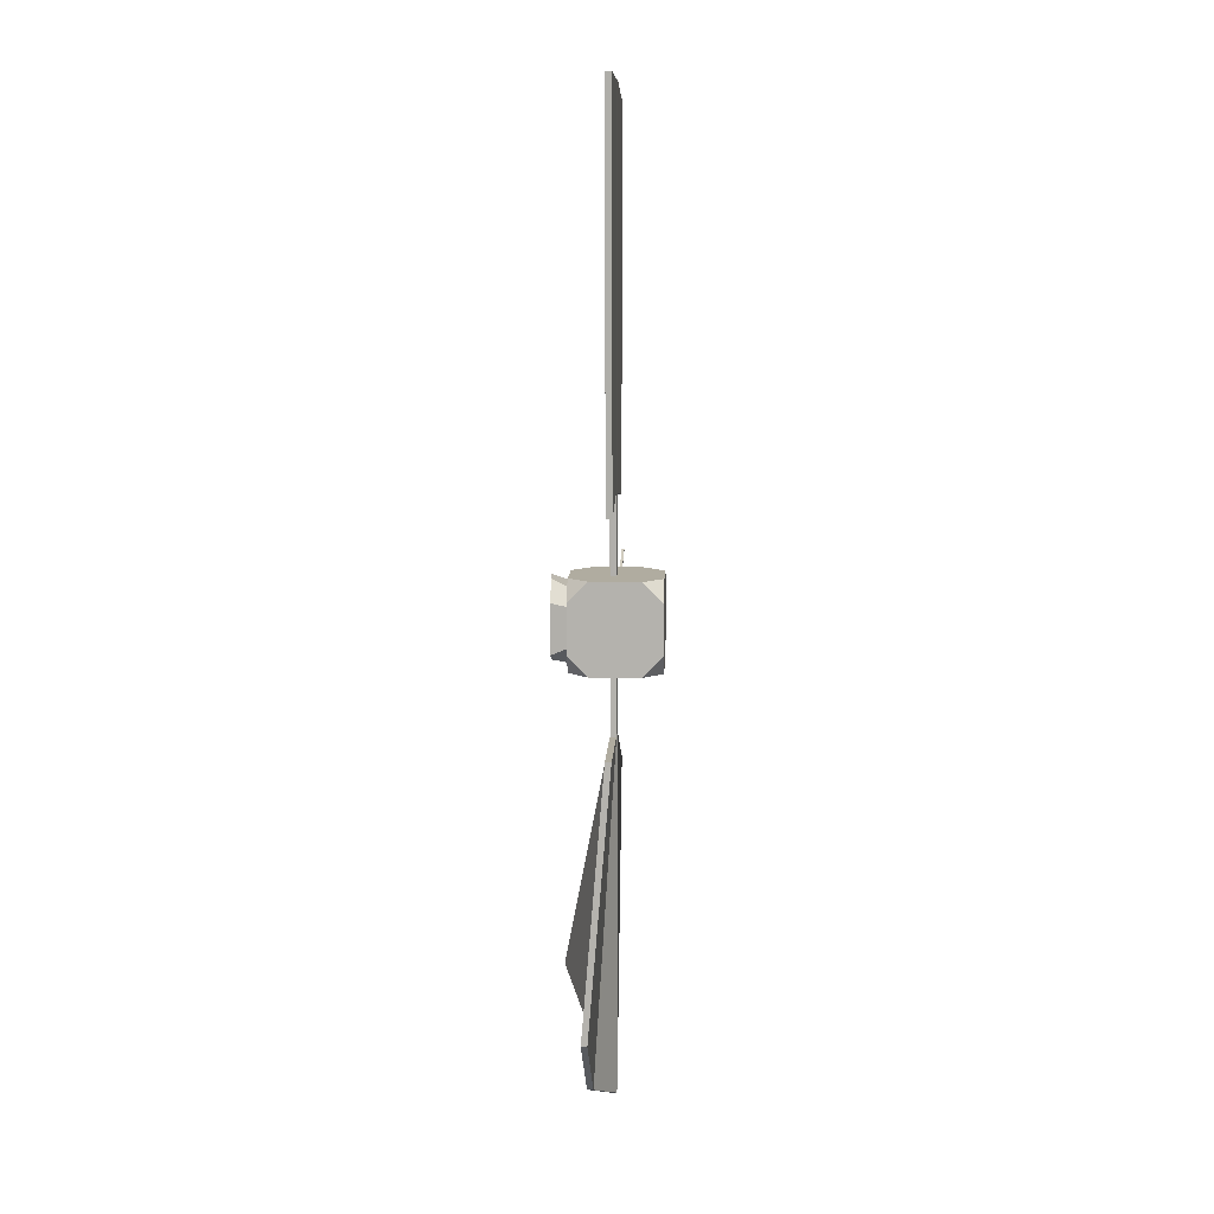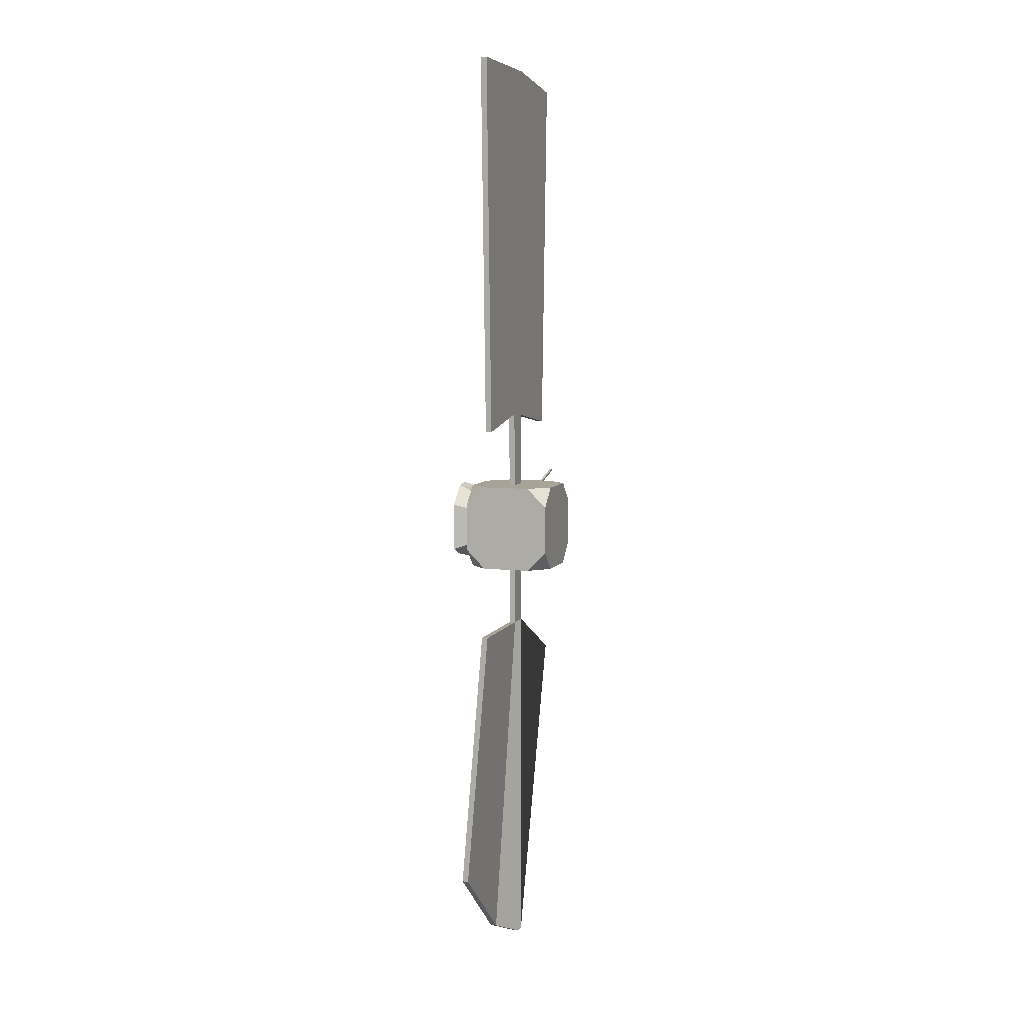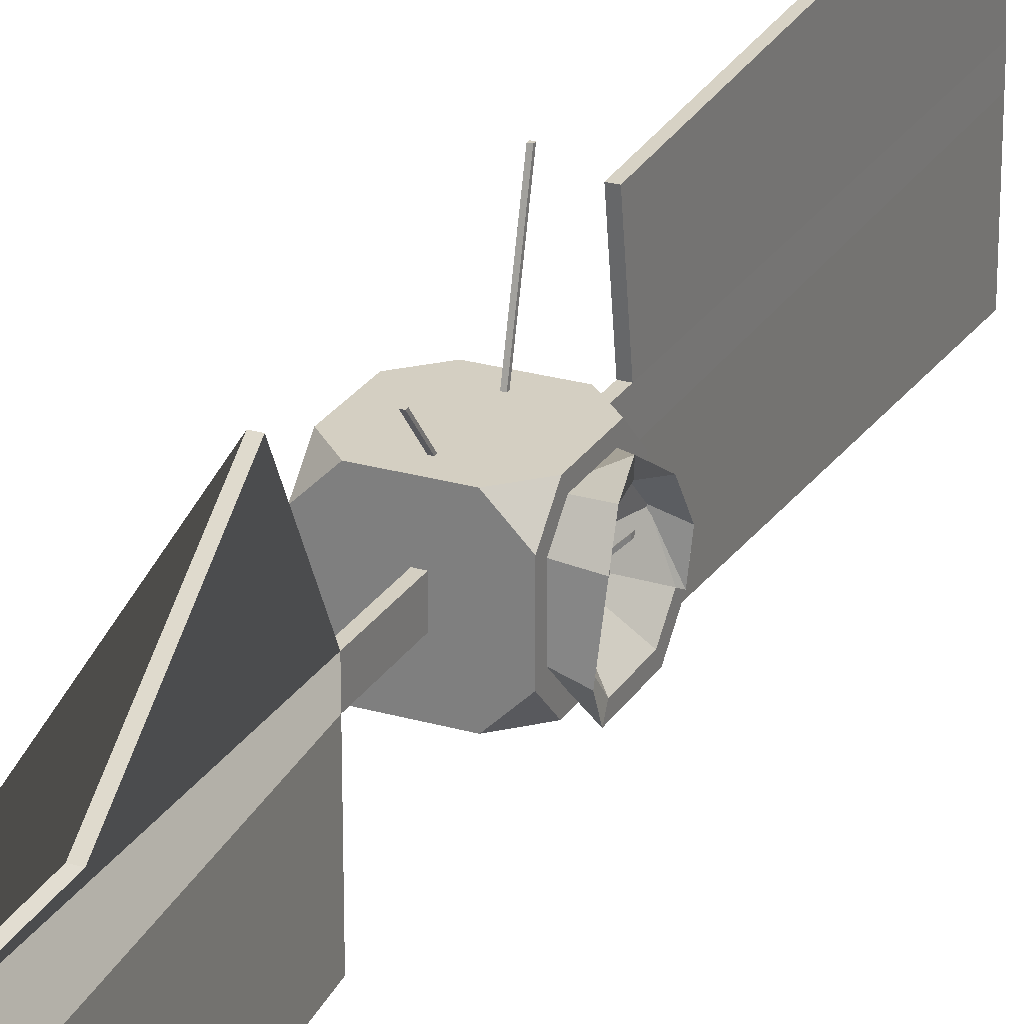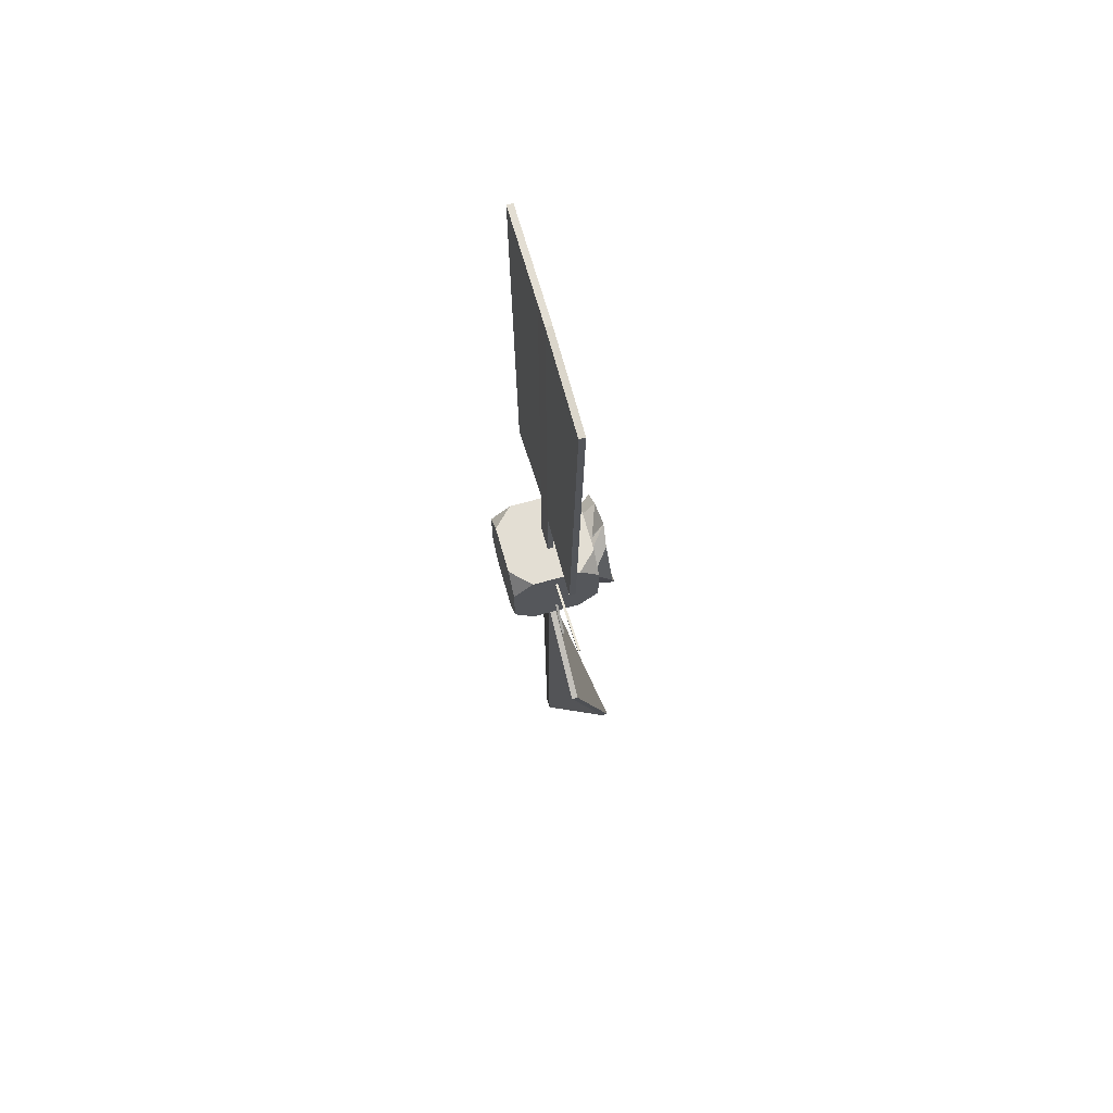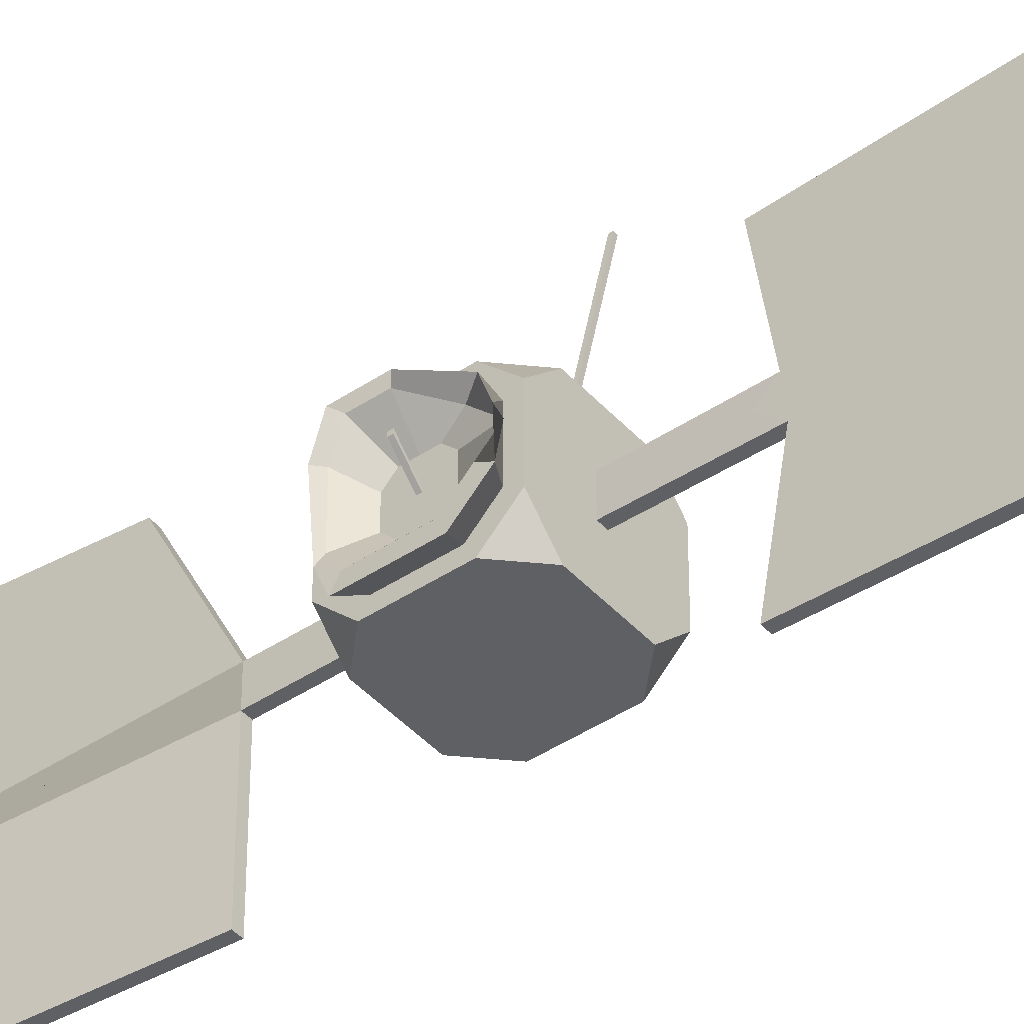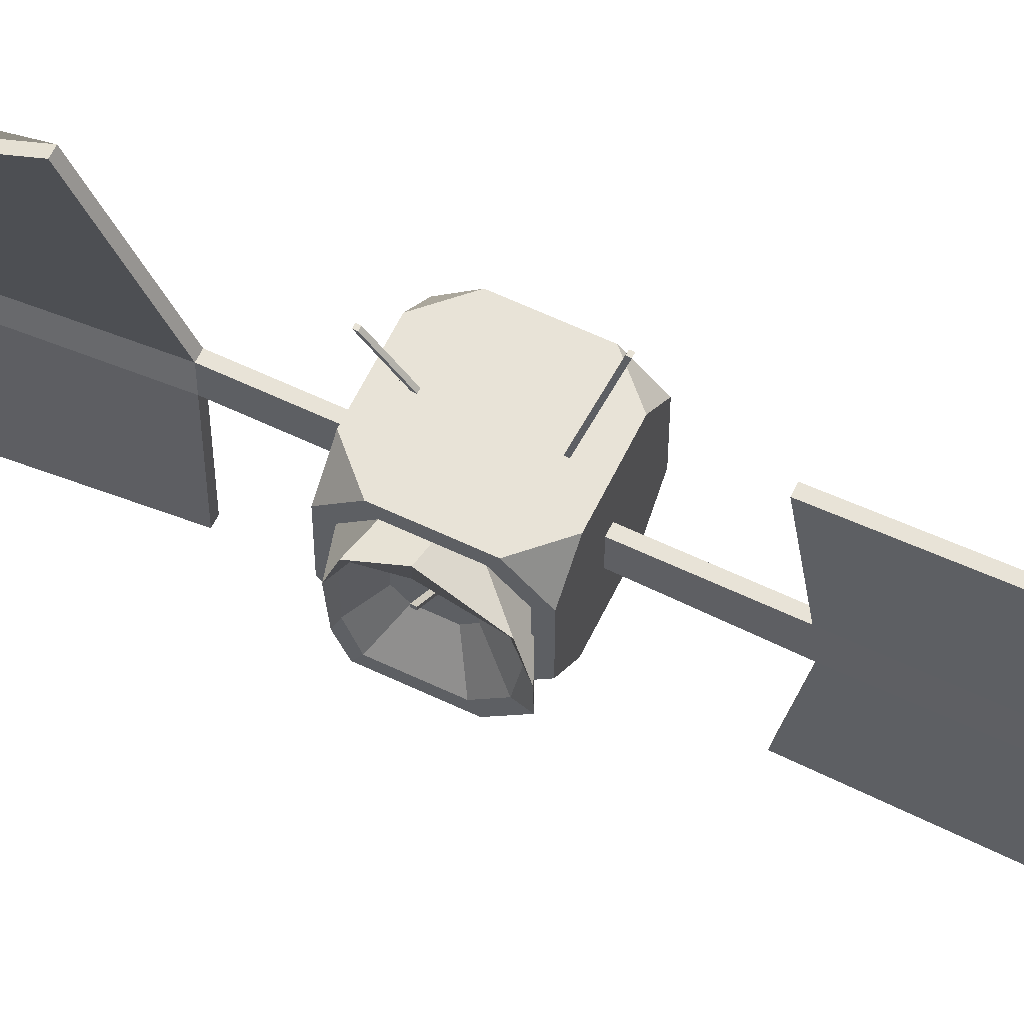
<metadata>
{"format":"obj","ext":"obj","renderer":"f3d","projection":"perspective","resolution":1024,"background":"white","views":[{"elev":9.9,"azim":2.9,"up":"+Z"},{"elev":6.9,"azim":17.8,"up":"+Z"},{"elev":25.4,"azim":-155.1,"up":"+Y"},{"elev":67.3,"azim":164.3,"up":"+Z"},{"elev":-43.2,"azim":-51.7,"up":"+Y"},{"elev":61.6,"azim":-64.2,"up":"+Y"}]}
</metadata>
<code>
o Solid.003
v -0.6986 0.6986 0.3842
v -0.6986 0.3842 0.6986
v -0.3842 0.6986 0.6986
v -0.6986 0.6986 -0.3842
v -0.6986 0.3842 -0.6986
v -0.3842 0.6986 -0.6986
v 0.3842 0.6986 -0.6986
v 0.6986 0.3842 -0.6986
v 0.6986 0.6986 -0.3842
v 0.3842 0.6986 0.6986
v 0.6986 0.3842 0.6986
v 0.6986 0.6986 0.3842
v -0.6986 -0.6986 0.3842
v -0.3842 -0.6986 0.6986
v -0.6986 -0.3842 0.6986
v -0.6986 -0.6986 -0.3842
v -0.3842 -0.6986 -0.6986
v -0.6986 -0.3842 -0.6986
v 0.3842 -0.6986 -0.6986
v 0.6986 -0.6986 -0.3842
v 0.6986 -0.3842 -0.6986
v 0.3842 -0.6986 0.6986
v 0.6986 -0.6986 0.3842
v 0.6986 -0.3842 0.6986
v -0.5414 0.5414 0.6986
v -0.3842 0 0.6986
v 0.3842 0 0.6986
v 0 -0.6986 0.6986
v 0.09606 0.6986 0.6986
v 0 0 0.6986
v -0.5414 0.5414 -0.6986
v -0.3842 -0 -0.6986
v 0.3842 -0 -0.6986
v -0 -0.6986 -0.6986
v 0.09606 0.6986 -0.6986
v -0 -0 -0.6986
v -0.3842 0.3493 -0.6986
v 0.3842 0.3493 -0.6986
v -0.1921 -0.6986 -0.6986
v 0.1921 -0 -0.6986
v 0.3842 -0.3493 -0.6986
v -0.3842 -0.3493 -0.6986
v -0.1921 -0 -0.6986
v -0 0.6986 -0.4541
v 0.1921 -0.6986 -0.6986
v -0 -0.3493 -0.6986
v -0 0.3493 -0.6986
v 0.1921 0.3493 -0.6986
v -0.3842 0.3493 0.6986
v 0.3842 0.3493 0.6986
v -0.1921 -0.6986 0.6986
v 0.1921 0 0.6986
v 0.3842 -0.3493 0.6986
v -0.3842 -0.3493 0.6986
v 0.1921 -0.3493 -0.6986
v -0.1921 0 0.6986
v 0 0.6986 0.4541
v 0.1921 -0.6986 0.6986
v 0 -0.3493 0.6986
v 0 0.3493 0.6986
v 0.1921 0.3493 0.6986
v 0.1921 -0.3493 0.6986
v -0.1921 -0.3493 0.6986
v -0.1921 0.3493 0.6986
v 0.09606 0 0.6986
v 0 0.1746 0.6986
v -0.09606 0 0.6986
v 0 -0.1746 0.6986
v 0.09606 0.3493 0.6986
v 0.1921 0.1746 0.6986
v 0.09606 -0.3493 0.6986
v 0.1921 -0.1746 0.6986
v -0.09606 -0.3493 0.6986
v -0.1921 -0.1746 0.6986
v -0.09606 0.3493 0.6986
v -0.1921 0.1746 0.6986
v -0.09606 0.1746 0.6986
v -0.09606 -0.1746 0.6986
v 0.09606 0.1746 0.6986
v 0.09606 -0.1746 0.6986
v 0 0.1746 1.882
v 0 0 1.699
v -0.005308 -0.2038 1.922
v -0.09606 0.1746 1.882
v -0.09606 0 1.699
v -0.1014 -0.2038 1.922
v 1e-06 0.1746 7.699
v 1e-06 1e-06 7.699
v 1e-06 -0.1746 7.699
v -0.09606 0.1746 7.699
v -0.09606 1e-06 7.699
v -0.09606 -0.1746 7.699
v 0 1.407 1.699
v -0.09606 1.407 1.699
v 1e-06 1.675 7.517
v -0.09606 1.675 7.517
v 0 -1.456 1.699
v -0.09606 -1.456 1.699
v 1e-06 -1.675 7.699
v -0.09606 -1.675 7.699
v -0.1921 -0.3493 -0.6986
v -0.1921 0.3493 -0.6986
v 0.09606 -0 -0.6986
v -0 0.1746 -0.6986
v -0.09606 -0 -0.6986
v -0 -0.1746 -0.6986
v 0.09606 0.3493 -0.6986
v 0.1921 0.1746 -0.6986
v 0.09606 -0.3493 -0.6986
v 0.1921 -0.1746 -0.6986
v -0.09606 -0.3493 -0.6986
v -0.1921 -0.1746 -0.6986
v -0.09606 0.3493 -0.6986
v -0.1921 0.1746 -0.6986
v -0.09606 0.1746 -0.6986
v -0.09606 -0.1746 -0.6986
v 0.09606 0.1746 -0.6986
v 0.09606 -0.1746 -0.6986
v -0 0.1746 -1.699
v -0 -0 -1.699
v -0 -0.1746 -1.699
v -0.09606 0.1746 -1.699
v -0.09606 -0 -1.699
v -0.09606 -0.1746 -1.699
v -1e-06 0.1746 -7.318
v -1e-06 -1e-06 -7.318
v -0.3448 -0.2066 -7.191
v -0.09606 0.1746 -7.318
v -0.09606 -1e-06 -7.318
v -0.4409 -0.2066 -7.191
v 0.001344 1.675 -2.455
v -0.09471 1.675 -2.455
v -0.7714 1.12 -5.662
v -0.8675 1.12 -5.662
v -0 -1.675 -1.699
v -0.09606 -1.675 -1.699
v -0.01921 0.6986 0.4541
v -0.3448 -1.707 -5.898
v -0.4409 -1.707 -5.898
v -0.1921 0.6986 0.5239
v -0.01921 0.6986 0.4192
v 0.01921 0.6986 0.4541
v -0.01921 0.6986 -0.4541
v 0.3842 0.6986 -0
v 0.1921 0.6986 0.5239
v 0.01921 0.6986 0.4192
v -0.1921 0.6986 -0.5239
v -0.01921 0.6986 -0.4192
v 0.1921 0.6986 0.3493
v -0 0.6986 -0
v -0.1921 0.6986 0.3493
v 0.01921 0.6986 -0.4541
v -0.3842 0.6986 -0
v 0 0.6986 0.4192
v 0.1921 0.6986 -0.5239
v -0.1921 0.6986 -0
v 0.1921 0.6986 -0
v 0 0.6986 0.6986
v 0.1921 0.6986 0.6986
v 0.01921 0.6986 -0.4192
v -0.1921 0.6986 0.6986
v 0.1921 0.6986 -0.3493
v 0.3842 0.6986 0.3493
v -0.09606 0.6986 0.6986
v -0.3842 0.6986 0.3493
v 0.01921 1.974 0.7458
v 0 1.974 0.7458
v 0 1.974 0.7807
v -0.01921 1.974 0.7807
v -0.1921 0.6986 -0.3493
v 0.01921 1.974 0.7807
v -0.01921 1.974 0.7458
v -0 0.6986 -0.4192
v -0 0.6986 -0.6986
v -0.6986 0.5589 0.3074
v -0.6986 0.3074 0.5589
v 0.1921 0.6986 -0.6986
v -0.1921 0.6986 -0.6986
v -0.6986 -0.5589 0.3074
v -0.6986 -0.3074 0.5589
v 0.3842 0.6986 -0.3493
v -0.09606 0.6986 -0.6986
v -0.9172 0.3409 0.5675
v -0.9687 0.00086 0.706
v -0.3842 0.6986 -0.3493
v 0.01921 1.093 -0.7494
v -0.9326 -0.6939 0.3816
v -0.9326 -0.3816 0.6939
v -0 1.093 -0.7494
v -0 1.093 -0.7844
v -0.7506 0.3609 0.3552
v -0.7506 0.1102 0.606
v -0.01921 1.093 -0.7844
v 0.01921 1.093 -0.7844
v -0.9326 -0.5573 0.3065
v -0.9326 -0.3065 0.5573
v -0.01921 1.093 -0.7494
v -0.6986 0.5589 -0.3074
v -0.6872 0.2588 0.1423
v -0.6872 0.1423 0.2588
v -0.6986 0.3074 -0.5589
v -0.6986 -0.5589 -0.3074
v -0.6872 -0.2588 0.1423
v -0.6872 -0.1423 0.2588
v -0.6986 -0.3074 -0.5589
v -1.01 0.5923 -0.3736
v -0.6872 0.01936 0.02014
v -1.008 0.2358 -0.4865
v -0.6872 -0.01936 0.02014
v -0.9326 -0.6939 -0.3816
v -0.9279 0.2576 0.02014
v -0.9312 -0.4259 -0.4945
v -0.9279 0.2189 0.02014
v -0.9326 0.5573 -0.3065
v -0.6986 0.6986 -0
v 0.6986 0.6986 -0
v -0.6986 -0.6986 0
v 0.6986 -0.6986 0
v 0.6986 -0.3842 0
v 0.6986 0.3842 -0
v -0.6986 0.5589 -0
v -0.6986 -0.5589 0
v -0.9326 0.6939 -0
v -0.9326 -0.6939 0
v -0.9326 0.5573 -0
v -0.9326 -0.5573 0
v -0.6872 0.2588 0
v -0.6872 -0.2588 0
v -0.6872 0.01936 0
v -0.6872 -0.01936 0
v -0.9279 0.2576 0
v -0.9279 0.2189 0
v -0.89 0.2871 -0.4505
v -0.9326 -0.5573 -0.3065
v -0.89 -0.3259 -0.4505
v -0.6872 0.2588 -0.1423
v -0.6872 0.1423 -0.2588
v -0.6872 -0.2588 -0.1423
v -0.9279 0.2189 -0.02014
v -0.9279 0.2576 -0.02014
v -0.6872 -0.01936 -0.02014
v -0.6872 0.01936 -0.02014
v -0.6872 -0.1423 -0.2588
f 1 2 25 3
f 219 21 8 220
f 16 18 17
f 10 11 12
f 13 14 15
f 217 222 202 16
f 18 205 201 5
f 22 23 24
f 115 122 123 124 116 105
f 173 150 157 162 160
f 124 136 135 121
f 240 239 232 231
f 15 2 176 180
f 217 13 179 222
f 4 6 31 5
f 152 194 186 160
f 20 16 17 39 34 45 19
f 218 219 24 23
f 219 220 11 24
f 220 216 12 11
f 19 21 20
f 218 23 13 217
f 23 22 58 28 51 14 13
f 25 2 15 14 54 26 49 3
f 149 163 144 157
f 22 24 11 10 50 27 53
f 63 74 56 26 54
f 80 65 30 68
f 151 141 154 150 156
f 193 197 189 186 194 190
f 116 112 43 105
f 220 8 9 216
f 33 40 108 48 38
f 6 178 182 174 35 177 7 38 48 107 47 113 102 37
f 218 217 16 20
f 111 101 112 116
f 174 44 152 160 162 155 177 35
f 127 138 139 130
f 3 49 64 75 60 69 61 50 10 159 29 158 164 161
f 177 155 162 181 7
f 162 157 144 181
f 165 151 156 153
f 101 42 32 43 112
f 148 197 193 143
f 79 69 60 66
f 27 50 61 70 52
f 58 62 71 59 28
f 22 53 62 58
f 53 27 52 72 62
f 51 63 54 14
f 28 59 73 63 51
f 78 67 56 74
f 56 76 64 49 26
f 77 75 64 76
f 108 117 107 48
f 67 77 76 56
f 66 60 75 77
f 73 78 74 63
f 59 68 78 73
f 65 79 66 30
f 52 70 79 65
f 70 61 69 79
f 71 80 68 59
f 62 72 80 71
f 72 52 65 80
f 66 77 84 81
f 78 68 83 86
f 88 87 90 91 92 89
f 30 66 81 82 83 68
f 92 86 98 100
f 90 87 95 96
f 93 94 96 95
f 87 81 93 95
f 81 84 94 93
f 84 90 96 94
f 98 97 99 100
f 89 92 100 99
f 86 83 97 98
f 83 89 99 97
f 31 6 37 32 42 17 18 5
f 43 32 37 102 114
f 19 41 33 38 7 8 21
f 170 156 150 173 148
f 118 106 36 103
f 103 36 104 117
f 45 34 46 109 55
f 41 55 110 40 33
f 185 153 156 170
f 19 45 55 41
f 117 104 47 107
f 39 17 42 101
f 105 43 114 115
f 115 114 102 113
f 46 111 116 106
f 104 115 113 47
f 34 39 101 111 46
f 119 131 132 122
f 104 119 122 115
f 40 103 117 108
f 125 133 131 119
f 116 124 121 106
f 109 46 106 118
f 36 106 121 120 119 104
f 126 127 130 129 128 125
f 130 139 136 124
f 128 134 133 125
f 190 194 152 44 143 193
f 136 139 138 135
f 131 133 134 132
f 122 132 134 128
f 3 161 140 151 165
f 154 146 149 157 150
f 158 29 159 145 149 146 142 57
f 159 10 163 149 145
f 222 224 210 202
f 121 135 138 127
f 77 67 78 86 85 84
f 137 141 151 140 161 164 158 57
f 205 212 208 201
f 146 154 141 172 167 166
f 137 57 142 171 168 169
f 141 137 169 172
f 169 168 171 166 167 172
f 226 228 238 234
f 224 226 234 210
f 210 234 235 212
f 208 233 214 206
f 5 201 198 4
f 212 235 233 208
f 142 146 166 171
f 222 179 187 224
f 180 176 184 188
f 176 175 183 184
f 228 230 241 238
f 121 127 126 125 119 120
f 2 1 175 176
f 13 15 180 179
f 238 241 242 236
f 4 215 153 185 6
f 7 181 144 216 9
f 55 109 118 110
f 214 236 227 225
f 123 122 128 129 130 124
f 242 240 231 229
f 233 237 236 214
f 179 180 188 187
f 237 243 238 236
f 226 195 203 228
f 196 192 200 204
f 206 214 225 223
f 187 188 196 195
f 184 183 191 192
f 188 184 192 196
f 224 187 195 226
f 200 199 203 204
f 201 208 206 198
f 235 243 237 233
f 198 206 223 221
f 236 242 229 227
f 4 198 221 215
f 195 196 204 203
f 192 191 199 200
f 6 185 170 147 178
f 228 203 209 230
f 203 199 207 209
f 230 209 213 232
f 209 207 211 213
f 83 82 81 87 88 89
f 85 86 92 91 90 84
f 211 231 232 213
f 207 229 231 211
f 143 44 174 182 178 147 170 148
f 199 227 229 207
f 230 232 239 241
f 191 225 227 199
f 110 118 103 40
f 183 223 225 191
f 241 239 240 242
f 175 221 223 183
f 202 210 212 205
f 218 20 21 219
f 234 238 243 235
f 16 202 205 18
f 10 12 216 144 163
f 7 9 8
f 1 3 165 153 215
f 1 215 221 175
f 160 186 189 197 148 173

</code>
